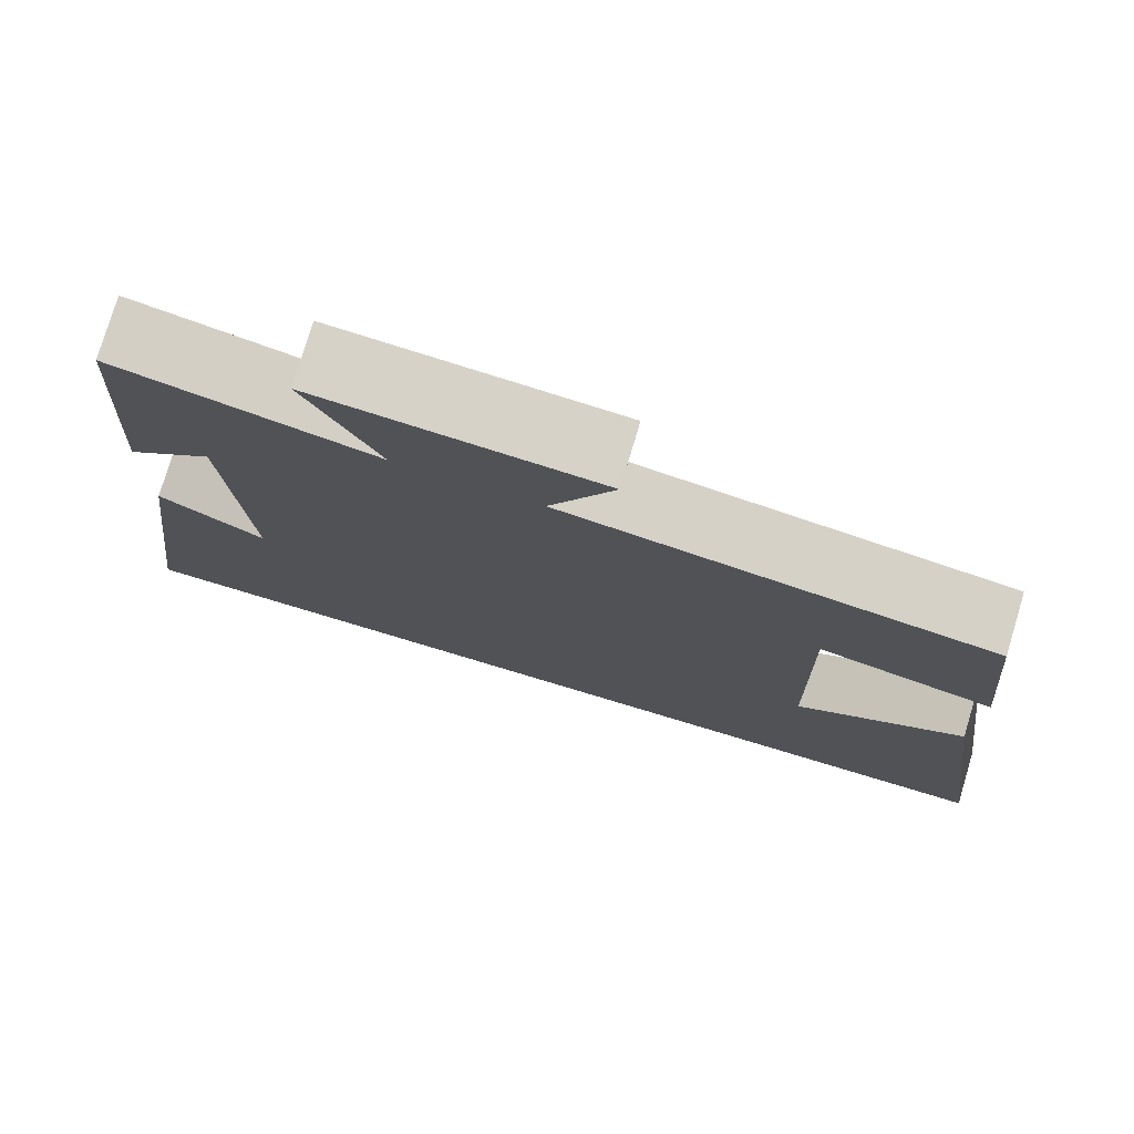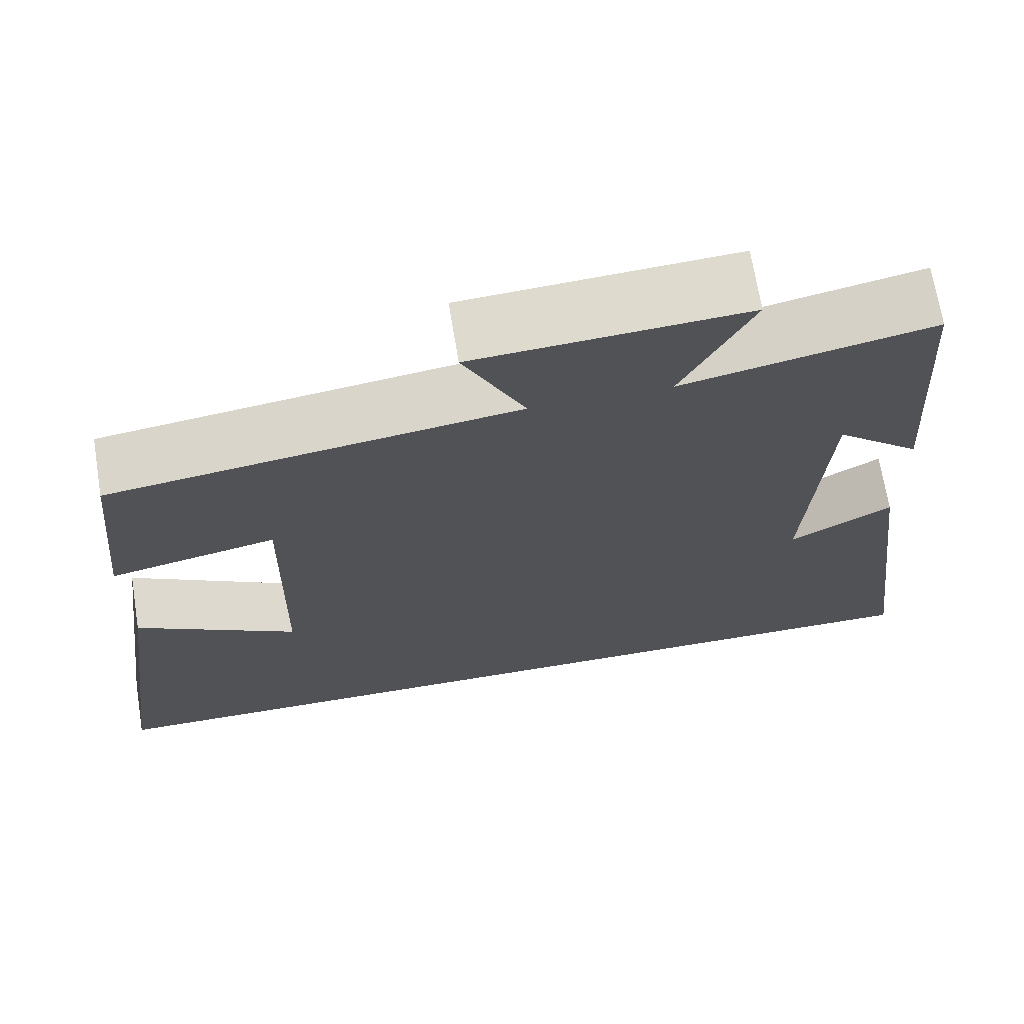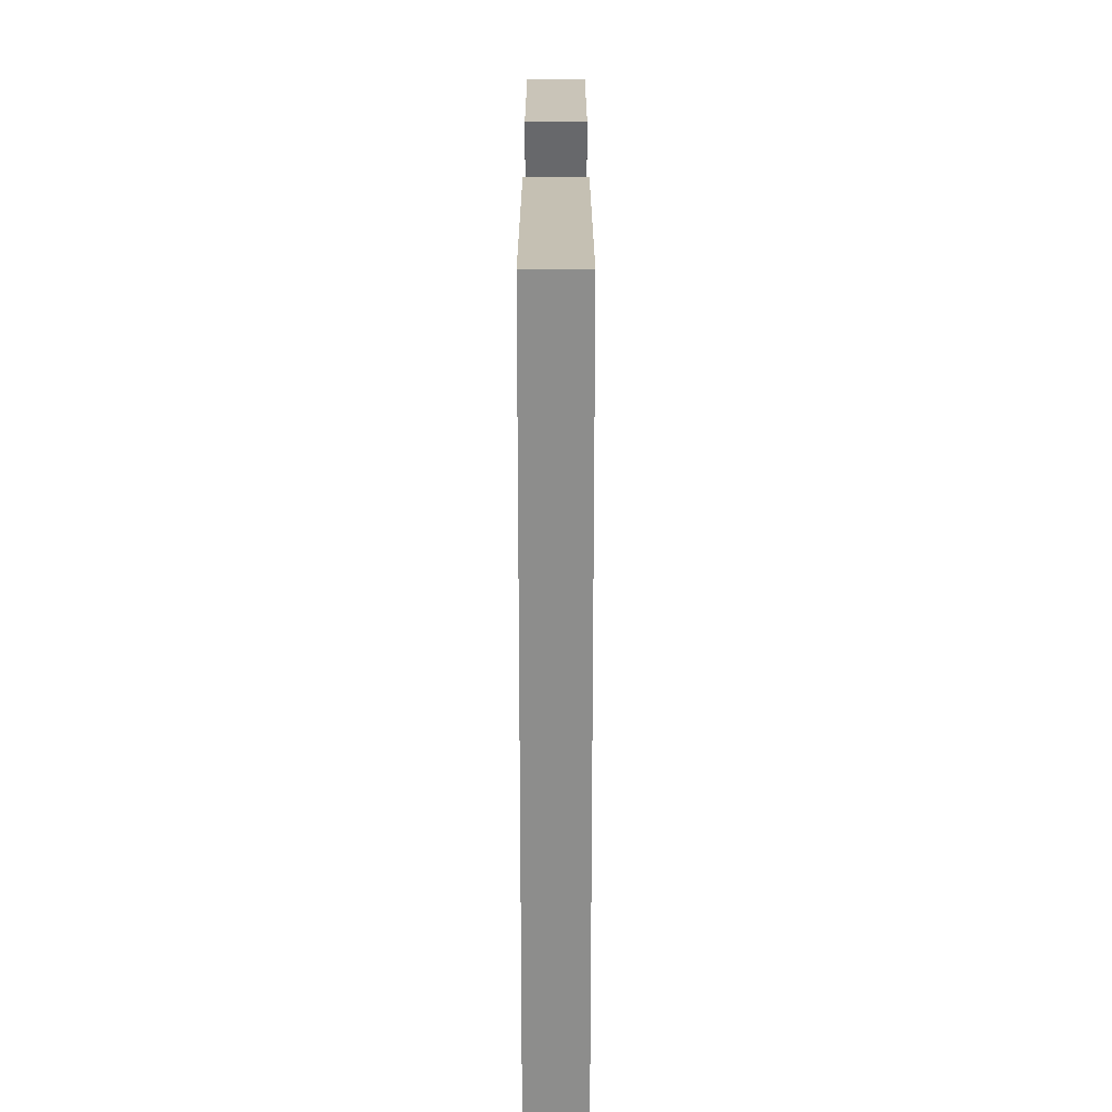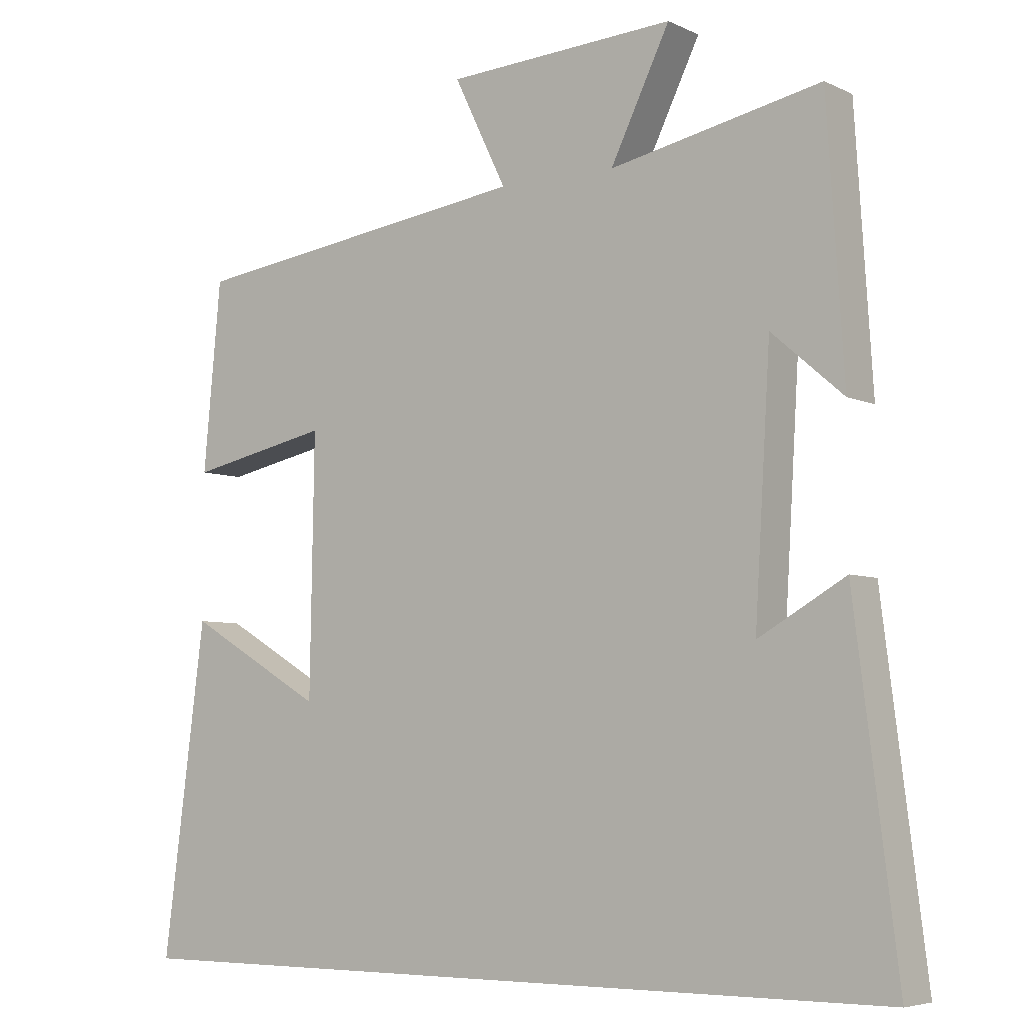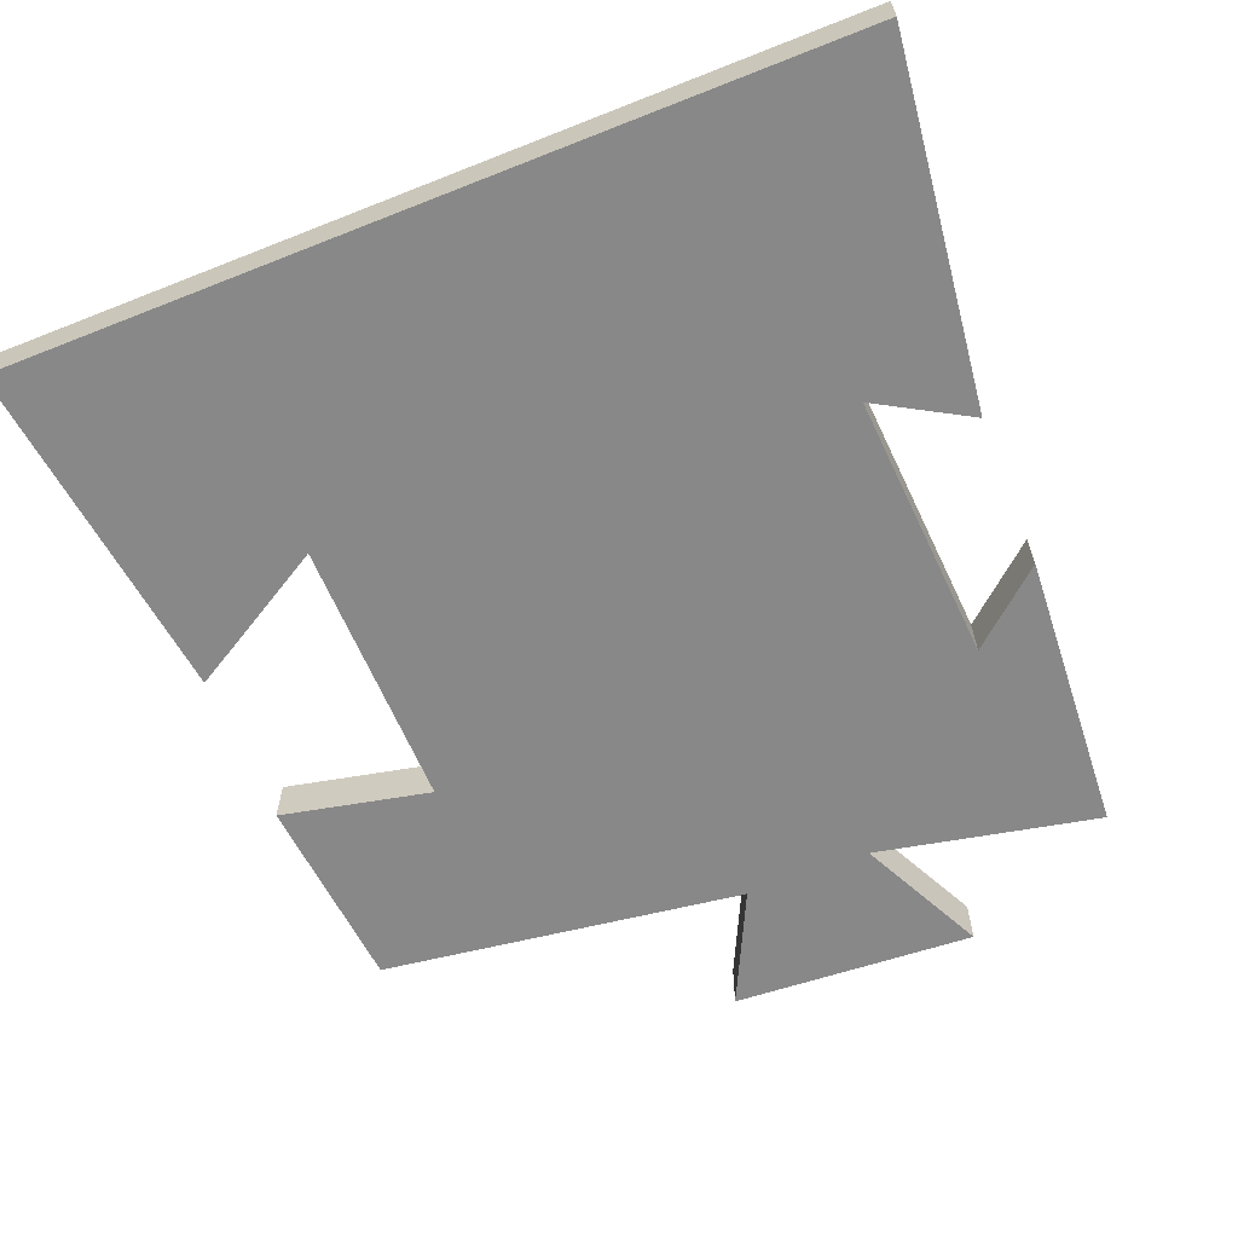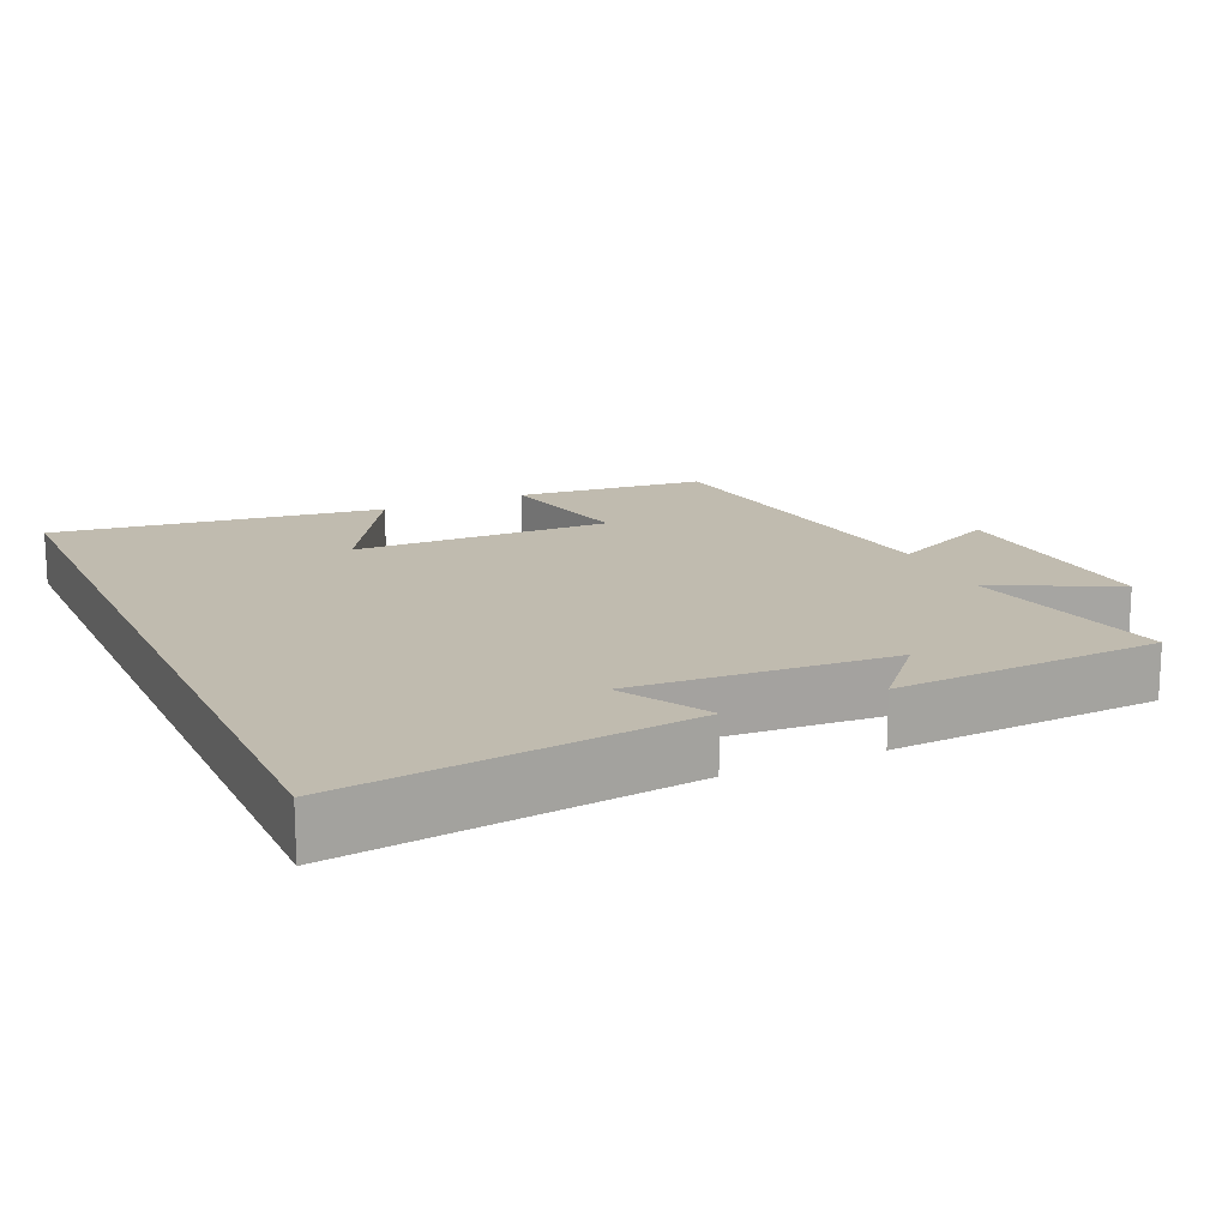
<metadata>
{"format":"obj","ext":"obj","renderer":"f3d","projection":"perspective","resolution":1024,"background":"white","views":[{"elev":77.4,"azim":16.7,"up":"+Z"},{"elev":69.4,"azim":170.8,"up":"+Z"},{"elev":-64.5,"azim":90.0,"up":"+Z"},{"elev":-5.6,"azim":-144.1,"up":"+Z"},{"elev":-62.9,"azim":-158.1,"up":"+Y"},{"elev":16.1,"azim":-114.2,"up":"+Y"}]}
</metadata>
<code>
v -0.476 0.07 0.562
v -0.178 0.07 0.5
v -0.262 0.07 0.672
v 0.062 0.07 0.652
v -0.012 0.07 0.5
v 0.475 0.07 0.432
v 0.5 0.07 0.167
v 0.3 0.07 0.21
v 0.306 0.07 -0.152
v 0.5 0.07 -0.039
v 0.56 0.07 -0.5
v -0.561 0.07 -0.5
v -0.5 0.07 -0.017
v -0.377 0.07 -0.088
v -0.399 0.07 0.274
v -0.5 0.07 0.187
v -0.476 0 0.562
v -0.178 0 0.5
v -0.262 0 0.672
v 0.062 0 0.652
v -0.012 0 0.5
v 0.475 0 0.432
v 0.5 0 0.167
v 0.3 0 0.21
v 0.306 0 -0.152
v 0.5 0 -0.039
v 0.56 0 -0.5
v -0.561 0 -0.5
v -0.5 0 -0.017
v -0.377 0 -0.088
v -0.399 0 0.274
v -0.5 0 0.187
f 15 16 1 2
f 14 15 2
f 12 13 14
f 11 12 14
f 11 14 2
f 9 10 11
f 9 11 2
f 8 9 2 3
f 5 6 7 8
f 5 8 3
f 3 4 5
f 18 17 32 31
f 18 31 30
f 30 29 28
f 30 28 27
f 18 30 27
f 27 26 25
f 18 27 25
f 19 18 25 24
f 24 23 22 21
f 19 24 21
f 21 20 19
f 1 17 18 2
f 2 18 19 3
f 3 19 20 4
f 4 20 21 5
f 5 21 22 6
f 6 22 23 7
f 7 23 24 8
f 8 24 25 9
f 9 25 26 10
f 10 26 27 11
f 11 27 28 12
f 12 28 29 13
f 13 29 30 14
f 14 30 31 15
f 15 31 32 16
f 16 32 17 1

</code>
